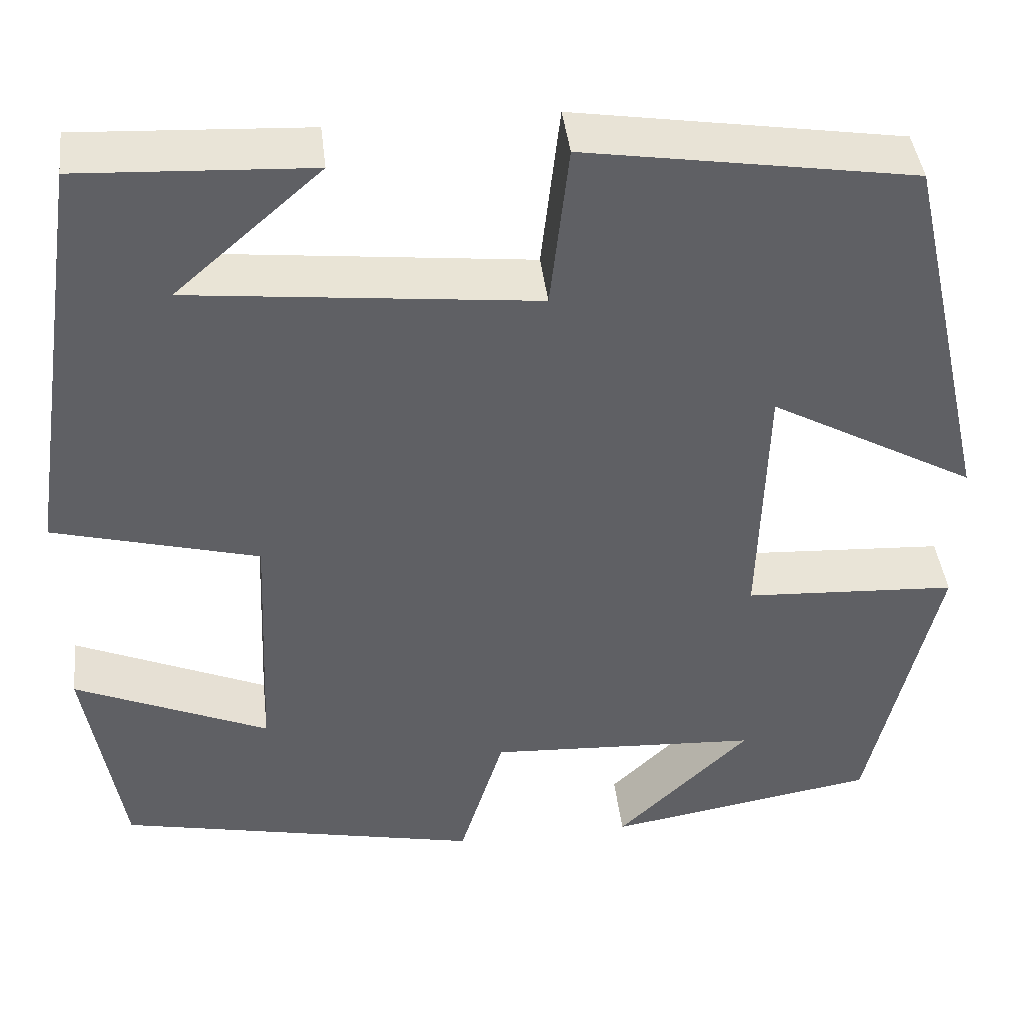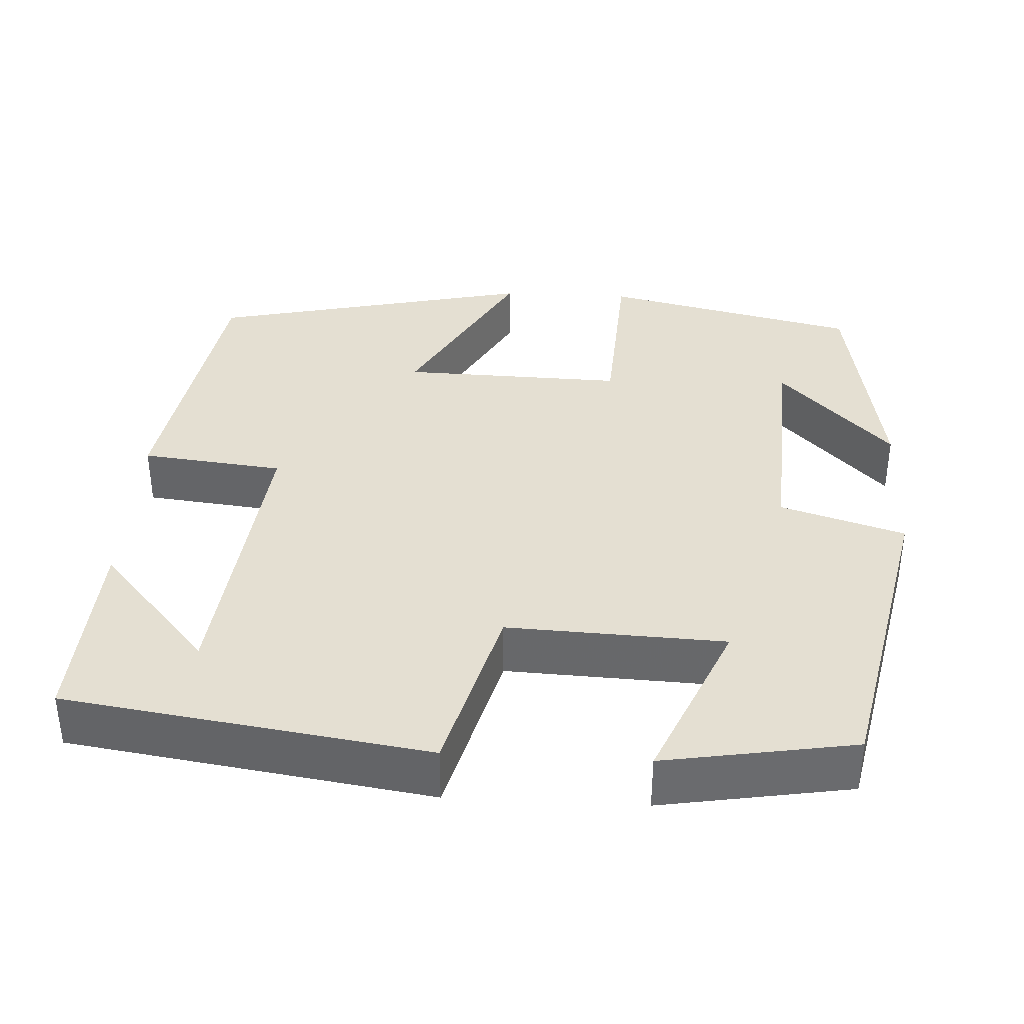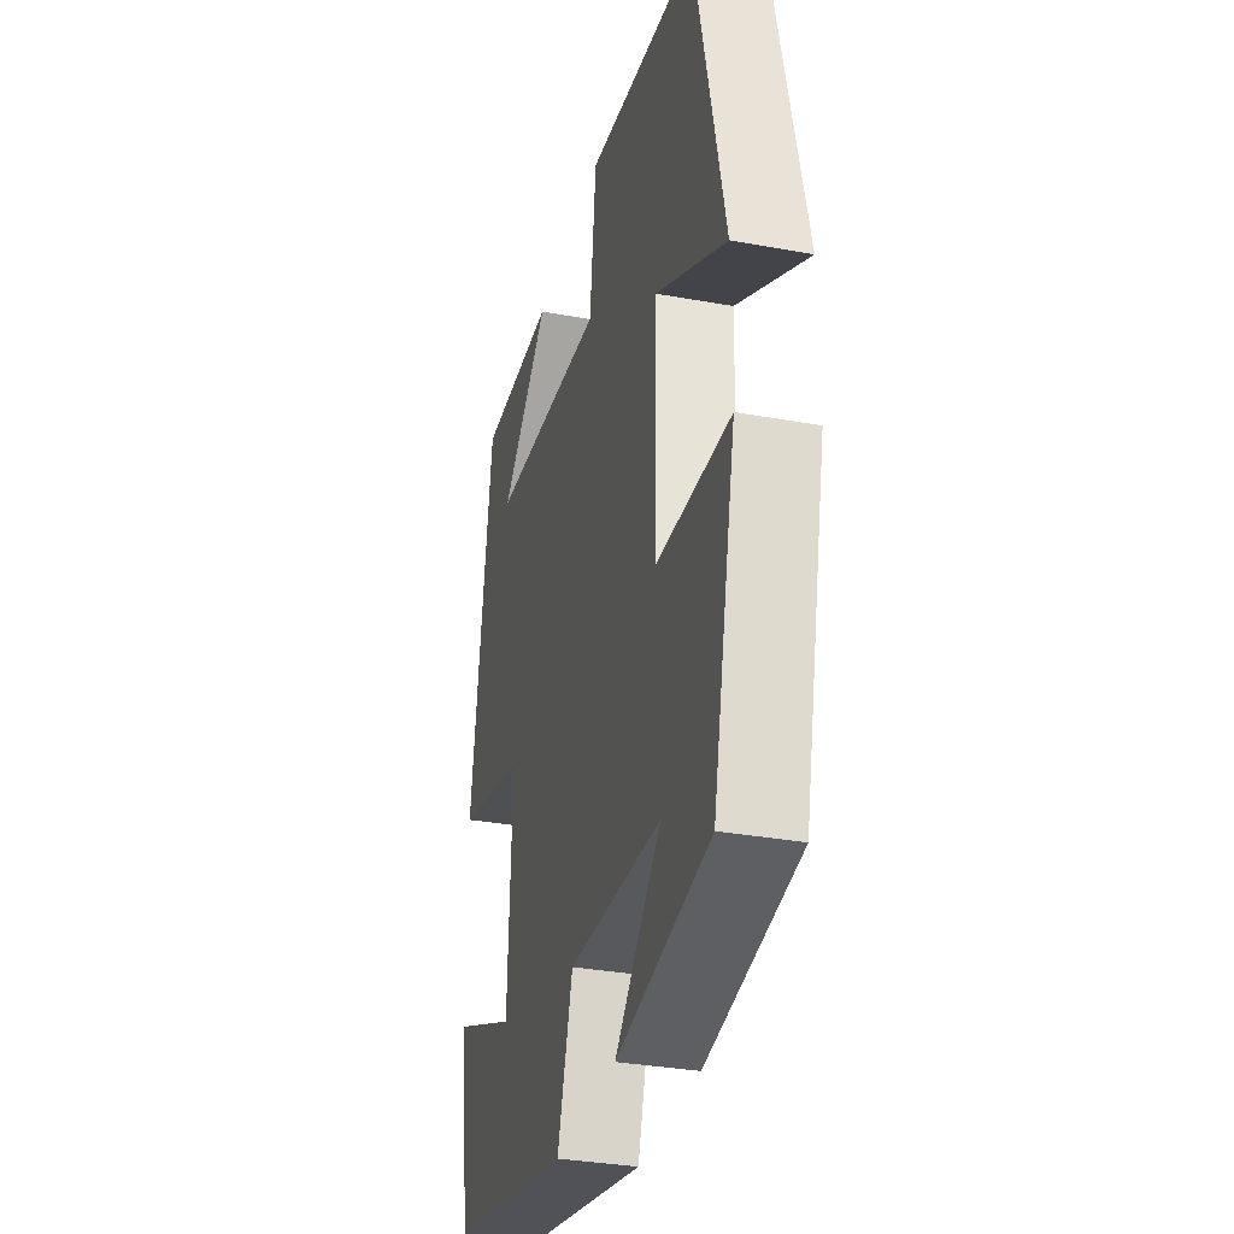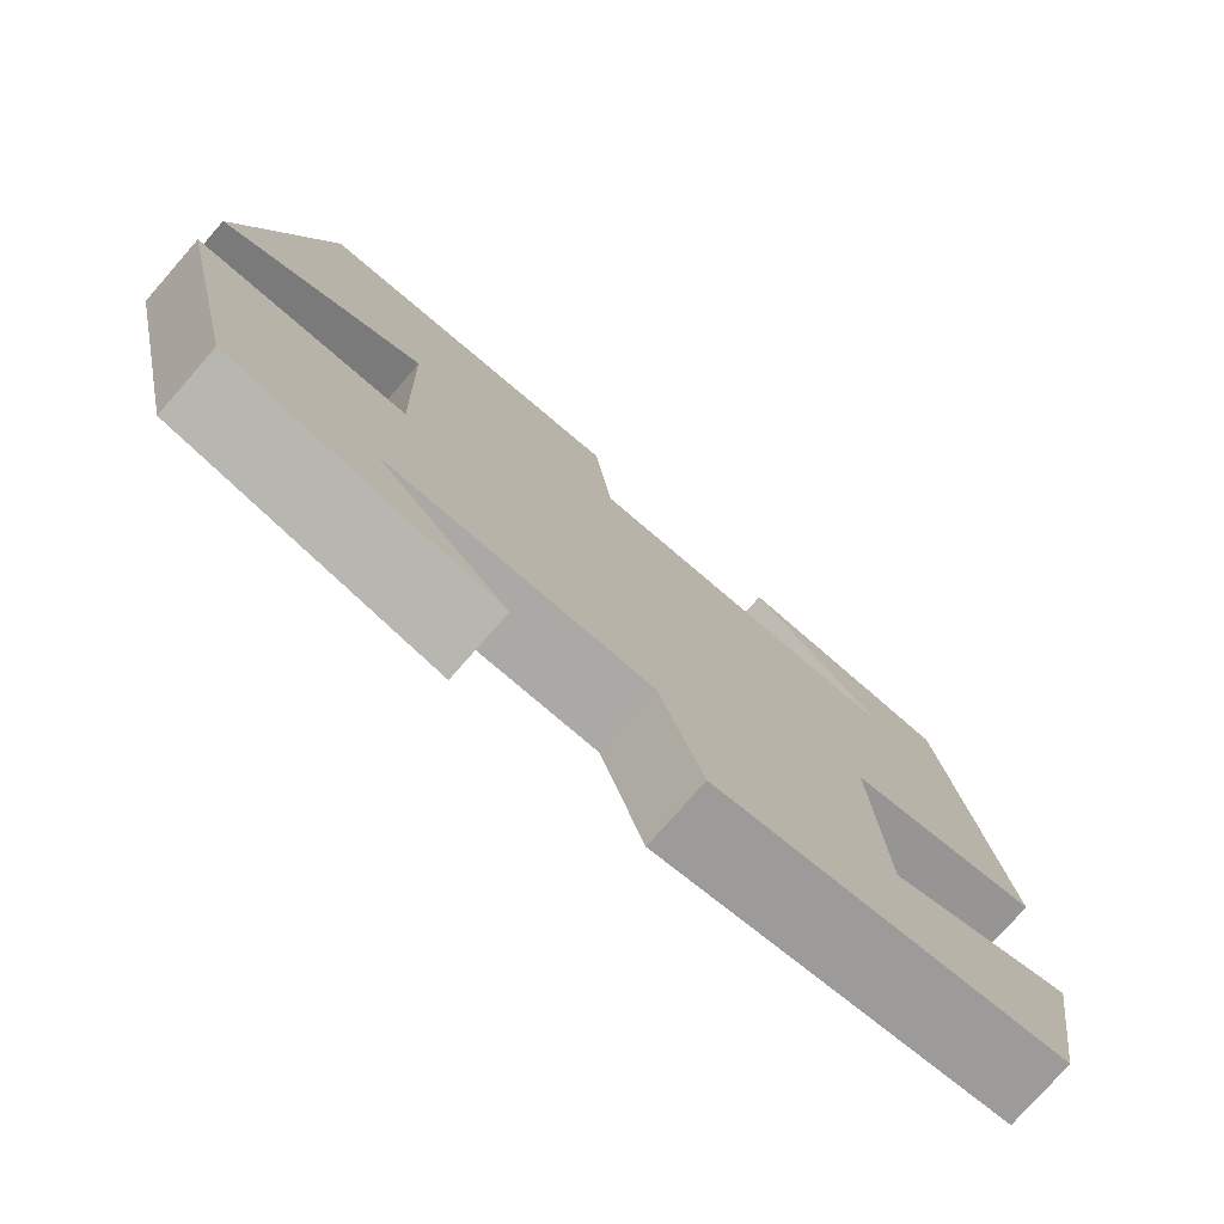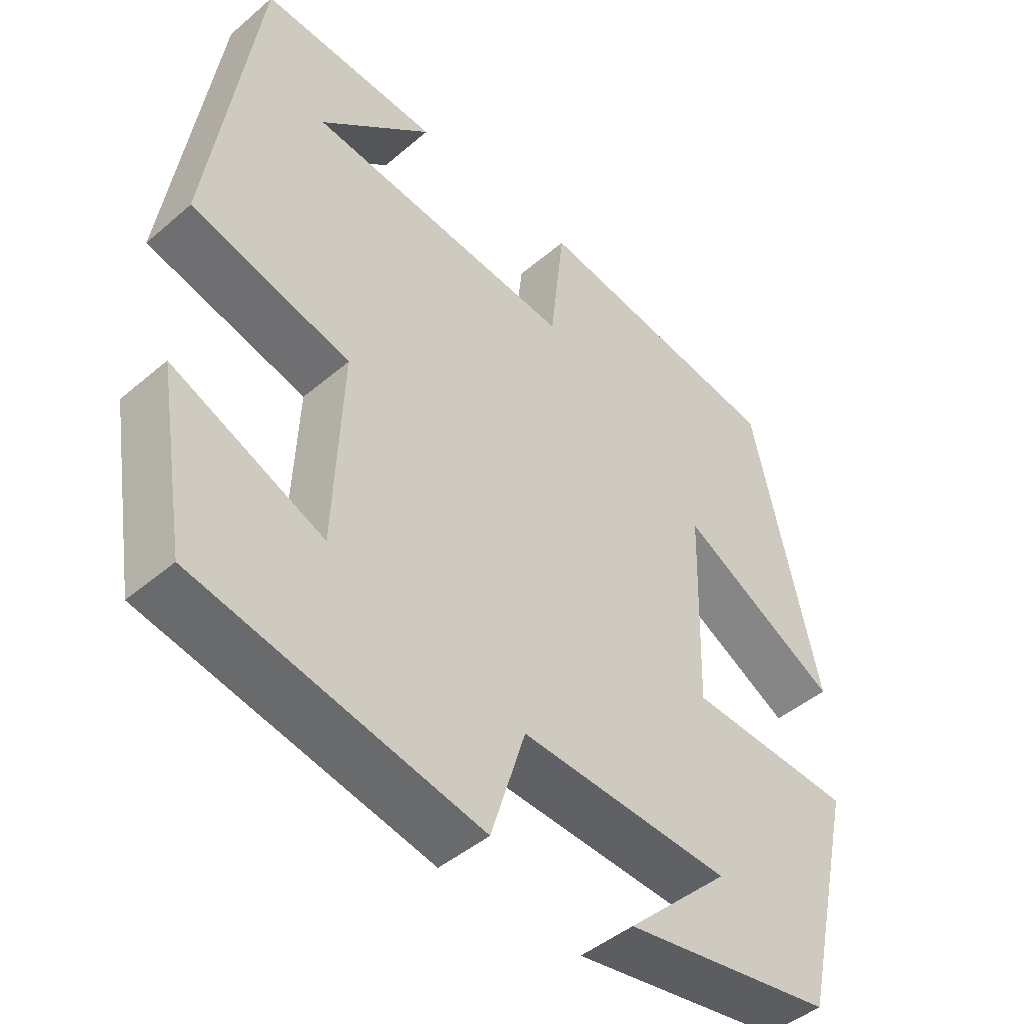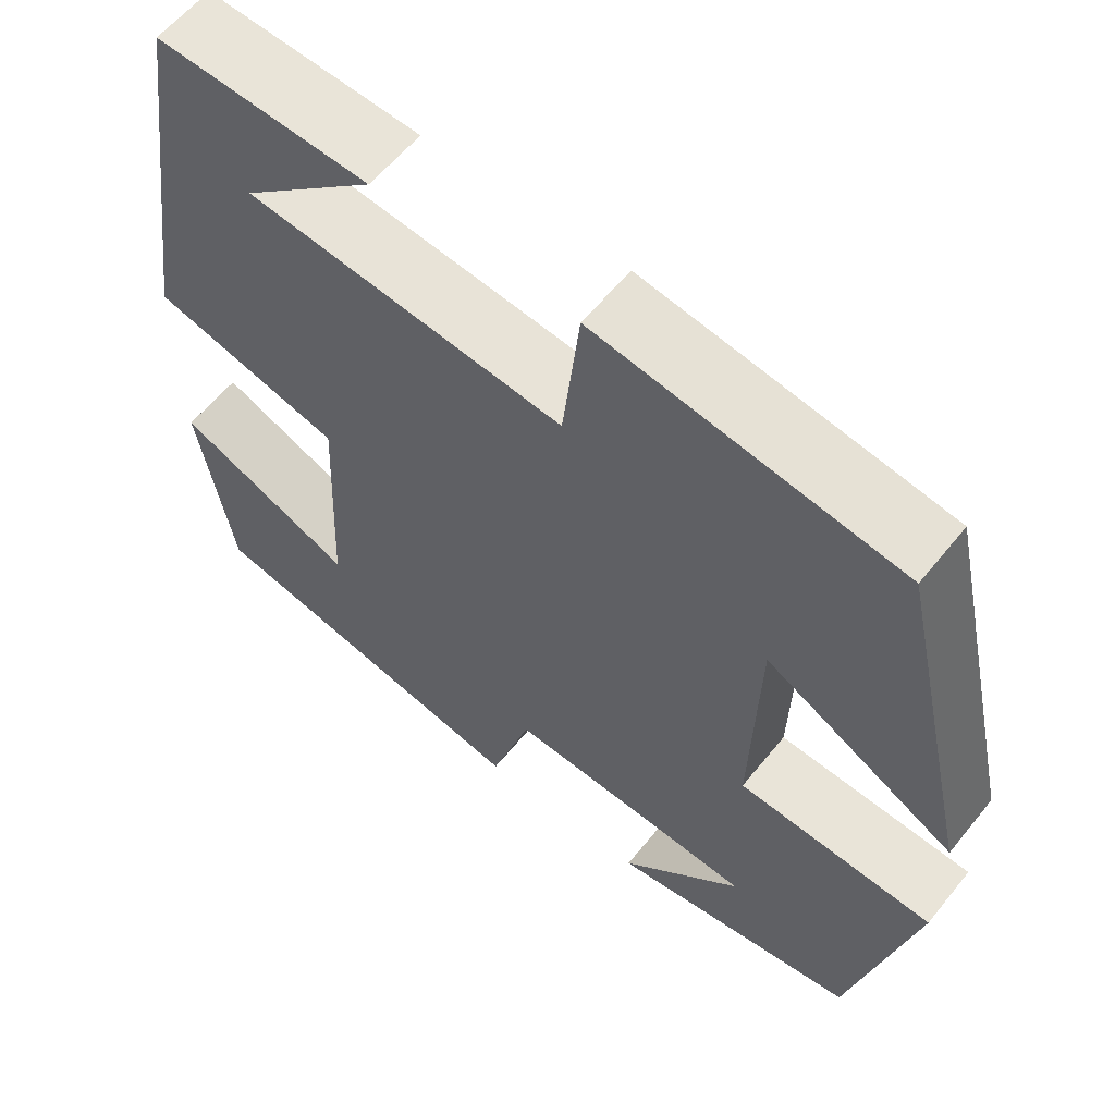
<metadata>
{"format":"obj","ext":"obj","renderer":"f3d","projection":"perspective","resolution":1024,"background":"white","views":[{"elev":42.2,"azim":173.4,"up":"+Z"},{"elev":37.0,"azim":93.1,"up":"+Y"},{"elev":-33.1,"azim":-104.1,"up":"+Z"},{"elev":-77.3,"azim":-41.3,"up":"+Z"},{"elev":-45.6,"azim":134.4,"up":"+Z"},{"elev":59.5,"azim":-141.3,"up":"+Z"}]}
</metadata>
<code>
v 0.46 0.07 -0.417
v 0.065 0.07 -0.5
v 0.017 0.07 -0.345
v -0.277 0.07 -0.361
v -0.133 0.07 -0.5
v -0.426 0.07 -0.451
v -0.5 0.07 -0.131
v -0.269 0.07 -0.118
v -0.277 0.07 0.16
v -0.5 0.07 0.037
v -0.408 0.07 0.444
v -0.053 0.07 0.5
v -0.033 0.07 0.322
v 0.341 0.07 0.362
v 0.183 0.07 0.5
v 0.433 0.07 0.513
v 0.5 0.07 0.061
v 0.278 0.07 0.002
v 0.29 0.07 -0.27
v 0.5 0.07 -0.179
v 0.46 0 -0.417
v 0.065 0 -0.5
v 0.017 0 -0.345
v -0.277 0 -0.361
v -0.133 0 -0.5
v -0.426 0 -0.451
v -0.5 0 -0.131
v -0.269 0 -0.118
v -0.277 0 0.16
v -0.5 0 0.037
v -0.408 0 0.444
v -0.053 0 0.5
v -0.033 0 0.322
v 0.341 0 0.362
v 0.183 0 0.5
v 0.433 0 0.513
v 0.5 0 0.061
v 0.278 0 0.002
v 0.29 0 -0.27
v 0.5 0 -0.179
f 19 20 1 2
f 18 19 2 3
f 16 17 18
f 14 15 16
f 14 16 18 3
f 10 11 12 13
f 9 10 13
f 8 9 13 14
f 6 7 8
f 4 5 6
f 4 6 8 14
f 3 4 14
f 22 21 40 39
f 23 22 39 38
f 38 37 36
f 36 35 34
f 23 38 36 34
f 33 32 31 30
f 33 30 29
f 34 33 29 28
f 28 27 26
f 26 25 24
f 34 28 26 24
f 34 24 23
f 1 21 22 2
f 2 22 23 3
f 3 23 24 4
f 4 24 25 5
f 5 25 26 6
f 6 26 27 7
f 7 27 28 8
f 8 28 29 9
f 9 29 30 10
f 10 30 31 11
f 11 31 32 12
f 12 32 33 13
f 13 33 34 14
f 14 34 35 15
f 15 35 36 16
f 16 36 37 17
f 17 37 38 18
f 18 38 39 19
f 19 39 40 20
f 20 40 21 1

</code>
